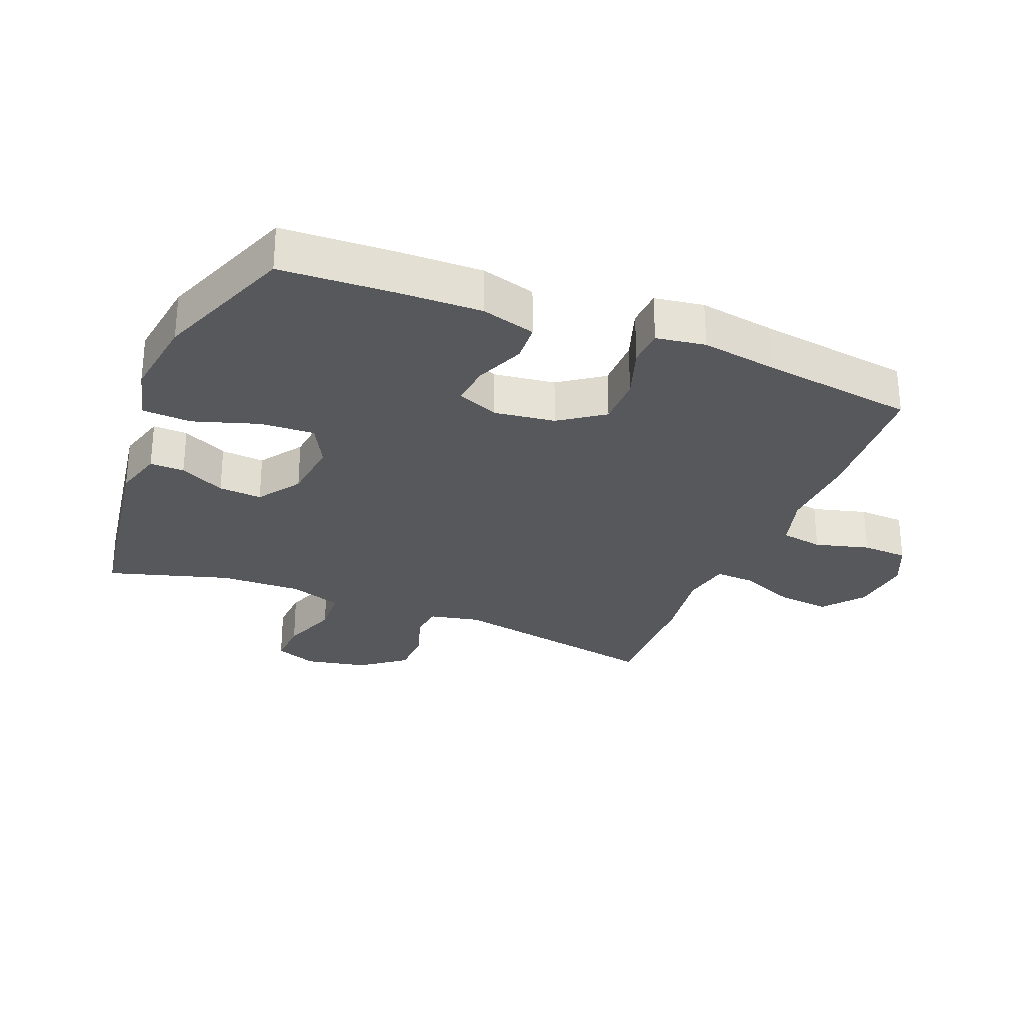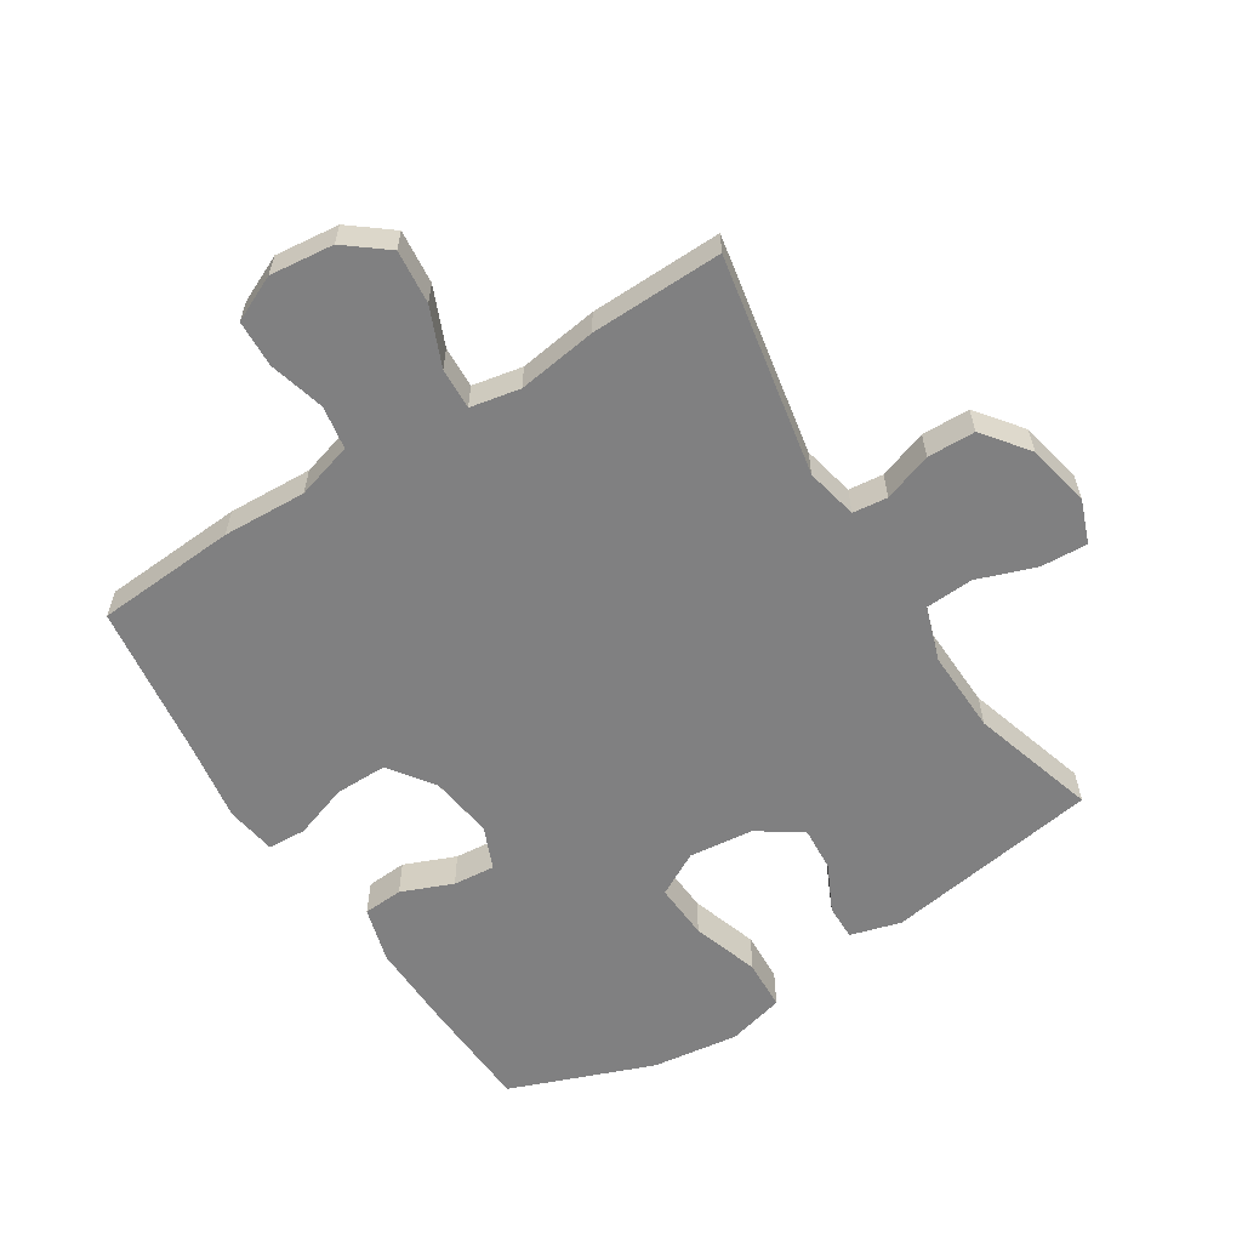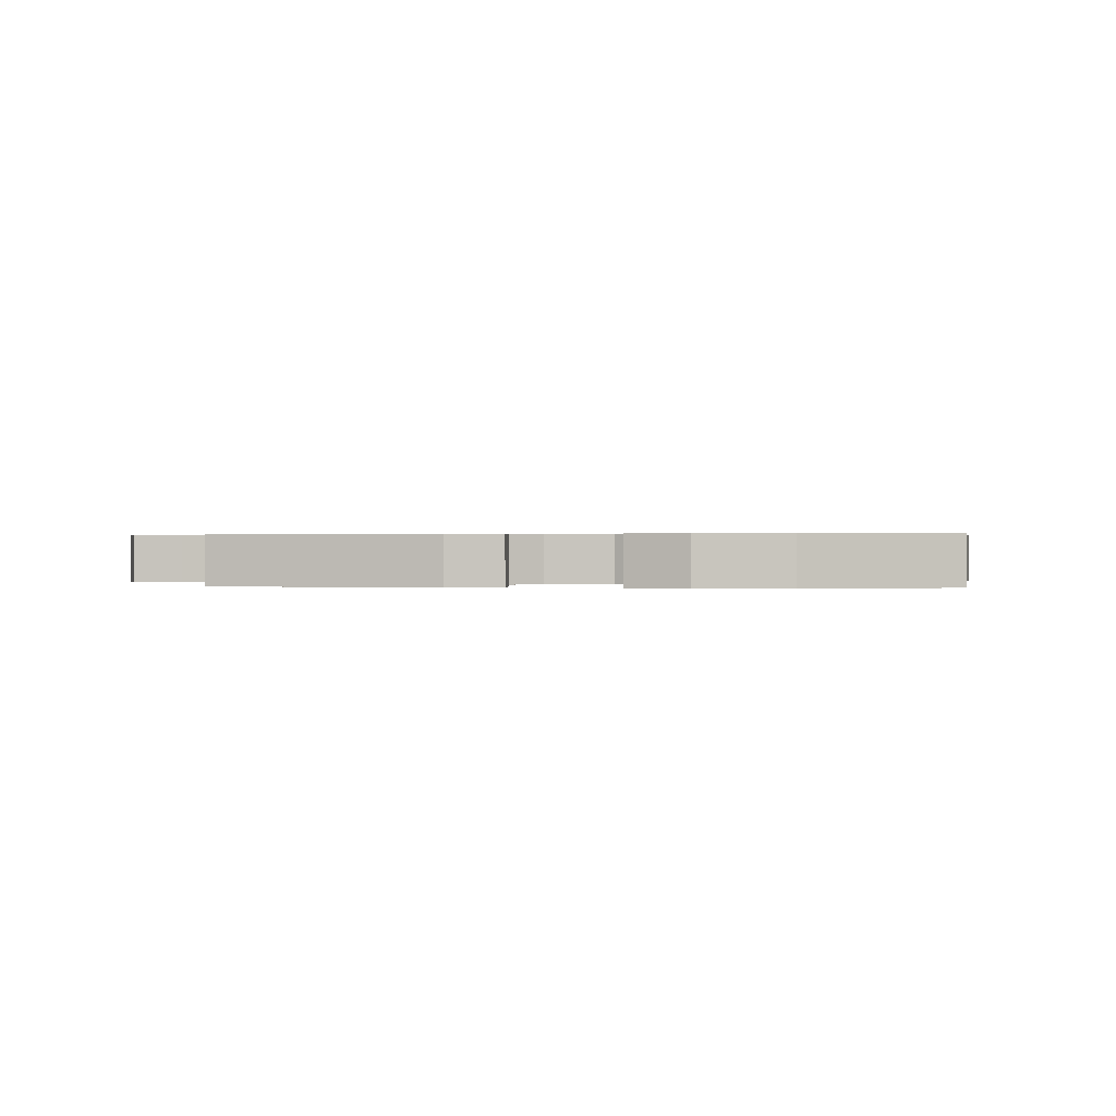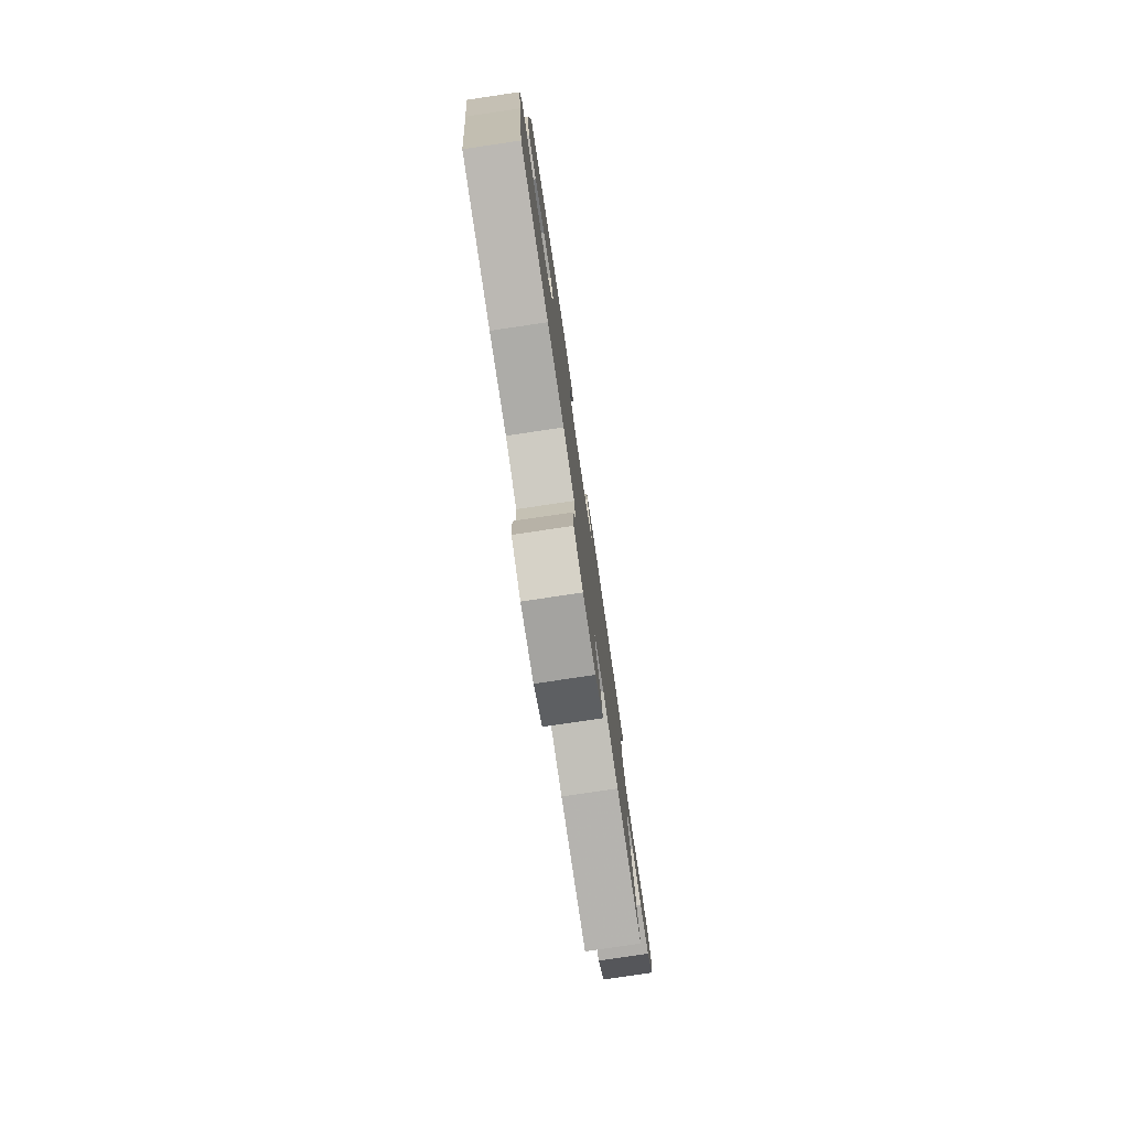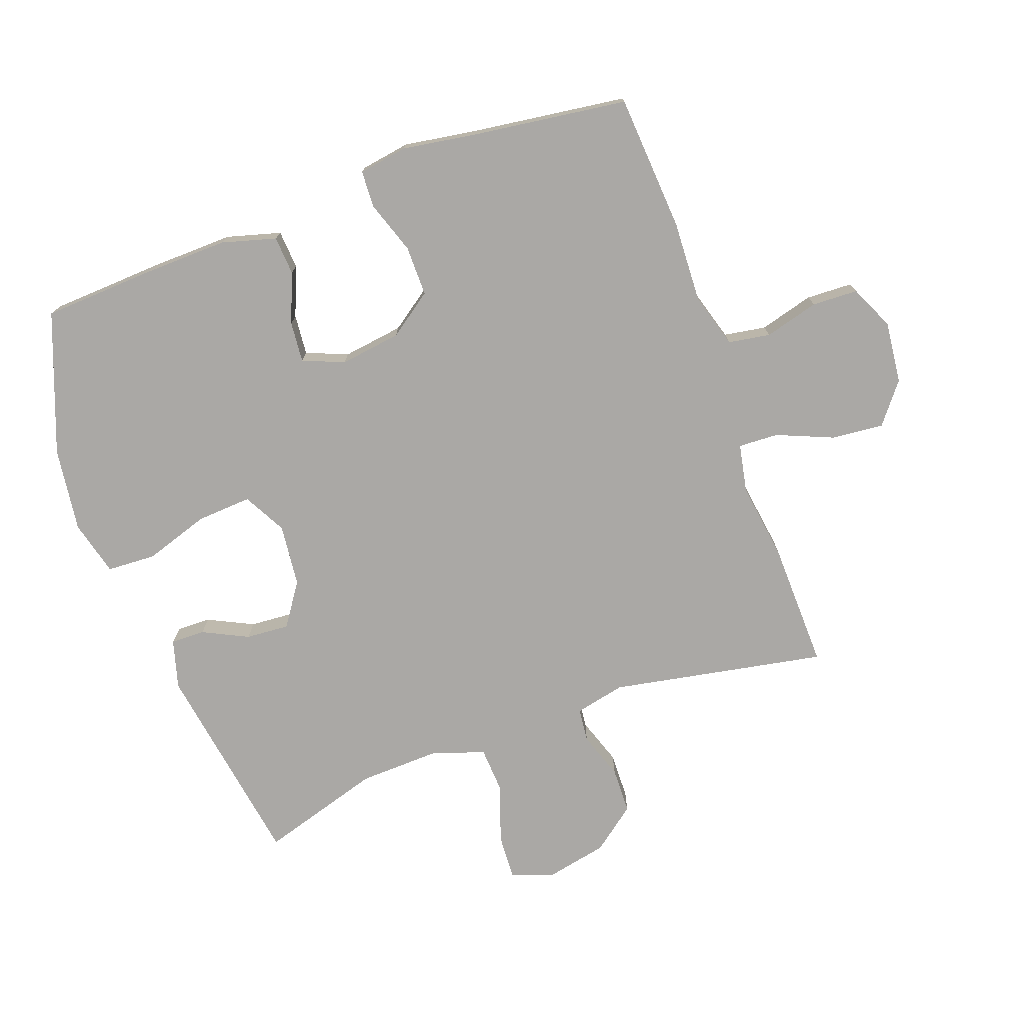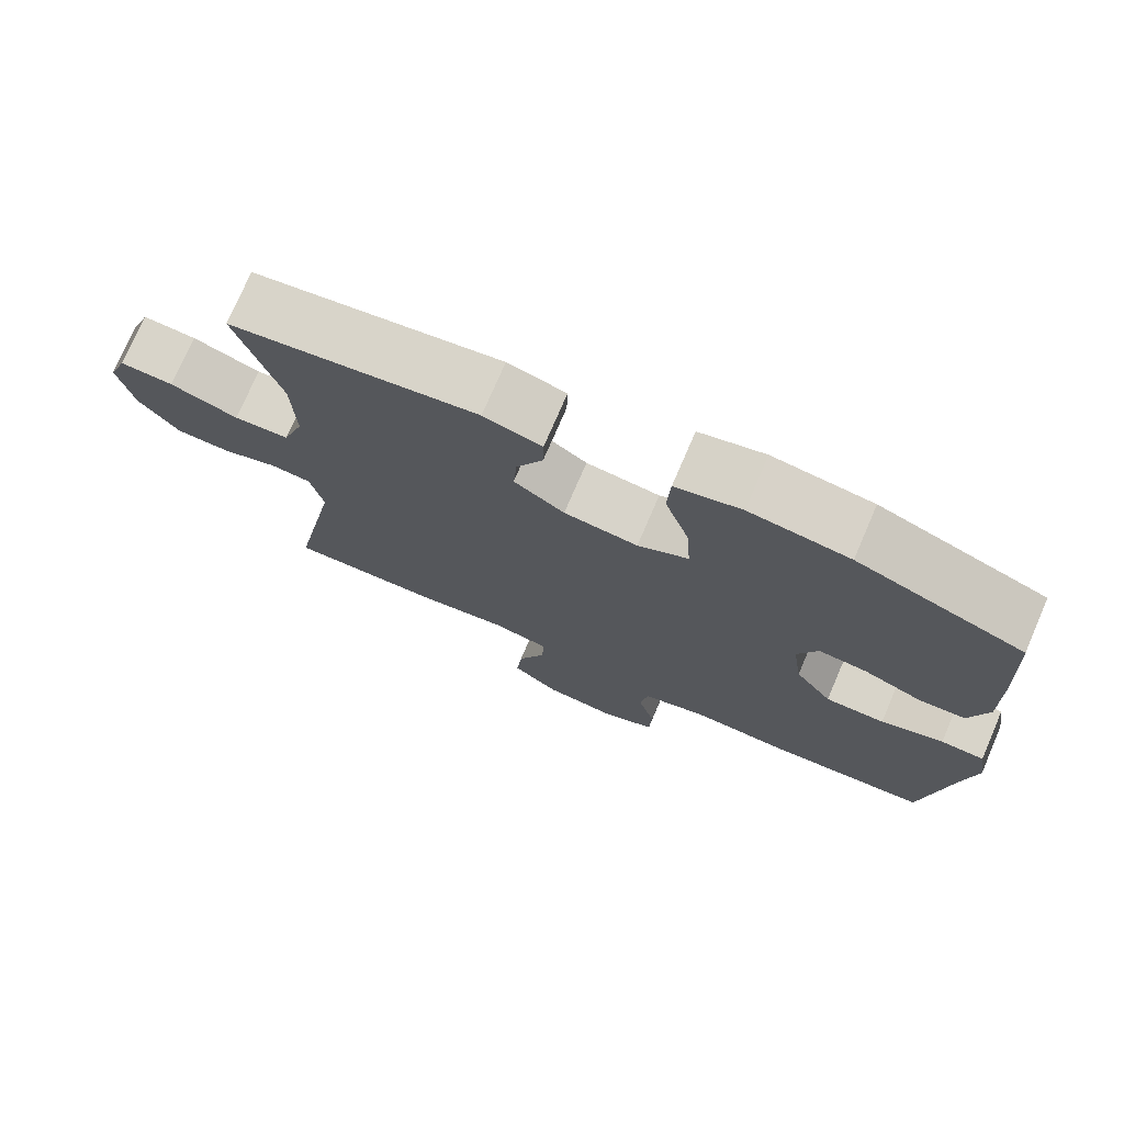
<metadata>
{"format":"obj","ext":"obj","renderer":"f3d","projection":"perspective","resolution":1024,"background":"white","views":[{"elev":-28.6,"azim":68.0,"up":"+Y"},{"elev":-60.2,"azim":-147.5,"up":"+Y"},{"elev":0.3,"azim":5.6,"up":"+Y"},{"elev":-79.2,"azim":98.4,"up":"+Z"},{"elev":-75.1,"azim":110.1,"up":"+Y"},{"elev":75.1,"azim":23.3,"up":"+Z"}]}
</metadata>
<code>
v -0.5 0.07 0.5
v -0.172 0.07 0.551
v -0.095 0.07 0.529
v -0.096 0.07 0.475
v -0.131 0.07 0.404
v -0.136 0.07 0.336
v -0.069 0.07 0.29
v 0.029 0.07 0.279
v 0.096 0.07 0.315
v 0.091 0.07 0.401
v 0.058 0.07 0.503
v 0.062 0.07 0.58
v 0.149 0.07 0.602
v 0.281 0.07 0.584
v 0.5 0.07 0.5
v 0.509 0.07 0.323
v 0.512 0.07 0.192
v 0.488 0.07 0.107
v 0.427 0.07 0.103
v 0.349 0.07 0.135
v 0.285 0.07 0.141
v 0.258 0.07 0.076
v 0.271 0.07 -0.02
v 0.32 0.07 -0.089
v 0.399 0.07 -0.089
v 0.482 0.07 -0.061
v 0.54 0.07 -0.064
v 0.552 0.07 -0.141
v 0.533 0.07 -0.26
v 0.5 0.07 -0.5
v 0.285 0.07 -0.514
v 0.157 0.07 -0.508
v 0.071 0.07 -0.533
v 0.06 0.07 -0.599
v 0.083 0.07 -0.684
v 0.08 0.07 -0.756
v 0.01 0.07 -0.788
v -0.087 0.07 -0.777
v -0.15 0.07 -0.727
v -0.142 0.07 -0.645
v -0.105 0.07 -0.557
v -0.102 0.07 -0.494
v -0.178 0.07 -0.479
v -0.299 0.07 -0.496
v -0.5 0.07 -0.5
v -0.436 0.07 -0.163
v -0.453 0.07 -0.084
v -0.506 0.07 -0.078
v -0.58 0.07 -0.103
v -0.653 0.07 -0.101
v -0.706 0.07 -0.032
v -0.726 0.07 0.065
v -0.701 0.07 0.131
v -0.63 0.07 0.127
v -0.54 0.07 0.095
v -0.467 0.07 0.099
v -0.439 0.07 0.182
v -0.443 0.07 0.309
v -0.5 0 0.5
v -0.172 0 0.551
v -0.095 0 0.529
v -0.096 0 0.475
v -0.131 0 0.404
v -0.136 0 0.336
v -0.069 0 0.29
v 0.029 0 0.279
v 0.096 0 0.315
v 0.091 0 0.401
v 0.058 0 0.503
v 0.062 0 0.58
v 0.149 0 0.602
v 0.281 0 0.584
v 0.5 0 0.5
v 0.509 0 0.323
v 0.512 0 0.192
v 0.488 0 0.107
v 0.427 0 0.103
v 0.349 0 0.135
v 0.285 0 0.141
v 0.258 0 0.076
v 0.271 0 -0.02
v 0.32 0 -0.089
v 0.399 0 -0.089
v 0.482 0 -0.061
v 0.54 0 -0.064
v 0.552 0 -0.141
v 0.533 0 -0.26
v 0.5 0 -0.5
v 0.285 0 -0.514
v 0.157 0 -0.508
v 0.071 0 -0.533
v 0.06 0 -0.599
v 0.083 0 -0.684
v 0.08 0 -0.756
v 0.01 0 -0.788
v -0.087 0 -0.777
v -0.15 0 -0.727
v -0.142 0 -0.645
v -0.105 0 -0.557
v -0.102 0 -0.494
v -0.178 0 -0.479
v -0.299 0 -0.496
v -0.5 0 -0.5
v -0.436 0 -0.163
v -0.453 0 -0.084
v -0.506 0 -0.078
v -0.58 0 -0.103
v -0.653 0 -0.101
v -0.706 0 -0.032
v -0.726 0 0.065
v -0.701 0 0.131
v -0.63 0 0.127
v -0.54 0 0.095
v -0.467 0 0.099
v -0.439 0 0.182
v -0.443 0 0.309
f 53 54 55
f 52 53 55
f 51 52 55
f 50 51 55
f 49 50 55
f 48 49 55
f 47 48 55 56
f 46 47 56 57
f 43 44 45 46
f 42 43 46 57
f 39 40 41
f 38 39 41
f 37 38 41
f 36 37 41
f 35 36 41
f 34 35 41
f 33 34 41 42
f 42 57 58
f 33 42 58
f 32 33 58
f 32 58 1
f 31 32 1
f 30 31 1
f 29 30 1
f 27 28 29
f 26 27 29
f 25 26 29
f 18 19 20
f 17 18 20
f 16 17 20
f 15 16 20
f 14 15 20
f 13 14 20
f 12 13 20
f 11 12 20
f 10 11 20
f 9 10 20 21
f 8 9 21 22
f 3 4 5
f 2 3 5
f 1 2 5
f 1 5 6
f 24 25 29
f 24 29 1
f 1 6 7
f 24 1 7
f 23 24 7
f 7 8 22 23
f 113 112 111
f 113 111 110
f 113 110 109
f 113 109 108
f 113 108 107
f 113 107 106
f 114 113 106 105
f 115 114 105 104
f 104 103 102 101
f 115 104 101 100
f 99 98 97
f 99 97 96
f 99 96 95
f 99 95 94
f 99 94 93
f 99 93 92
f 100 99 92 91
f 116 115 100
f 116 100 91
f 116 91 90
f 59 116 90
f 59 90 89
f 59 89 88
f 59 88 87
f 87 86 85
f 87 85 84
f 87 84 83
f 78 77 76
f 78 76 75
f 78 75 74
f 78 74 73
f 78 73 72
f 78 72 71
f 78 71 70
f 78 70 69
f 78 69 68
f 79 78 68 67
f 80 79 67 66
f 63 62 61
f 63 61 60
f 63 60 59
f 64 63 59
f 87 83 82
f 59 87 82
f 65 64 59
f 65 59 82
f 65 82 81
f 81 80 66 65
f 1 59 60 2
f 2 60 61 3
f 3 61 62 4
f 4 62 63 5
f 5 63 64 6
f 6 64 65 7
f 7 65 66 8
f 8 66 67 9
f 9 67 68 10
f 10 68 69 11
f 11 69 70 12
f 12 70 71 13
f 13 71 72 14
f 14 72 73 15
f 15 73 74 16
f 16 74 75 17
f 17 75 76 18
f 18 76 77 19
f 19 77 78 20
f 20 78 79 21
f 21 79 80 22
f 22 80 81 23
f 23 81 82 24
f 24 82 83 25
f 25 83 84 26
f 26 84 85 27
f 27 85 86 28
f 28 86 87 29
f 29 87 88 30
f 30 88 89 31
f 31 89 90 32
f 32 90 91 33
f 33 91 92 34
f 34 92 93 35
f 35 93 94 36
f 36 94 95 37
f 37 95 96 38
f 38 96 97 39
f 39 97 98 40
f 40 98 99 41
f 41 99 100 42
f 42 100 101 43
f 43 101 102 44
f 44 102 103 45
f 45 103 104 46
f 46 104 105 47
f 47 105 106 48
f 48 106 107 49
f 49 107 108 50
f 50 108 109 51
f 51 109 110 52
f 52 110 111 53
f 53 111 112 54
f 54 112 113 55
f 55 113 114 56
f 56 114 115 57
f 57 115 116 58
f 58 116 59 1

</code>
